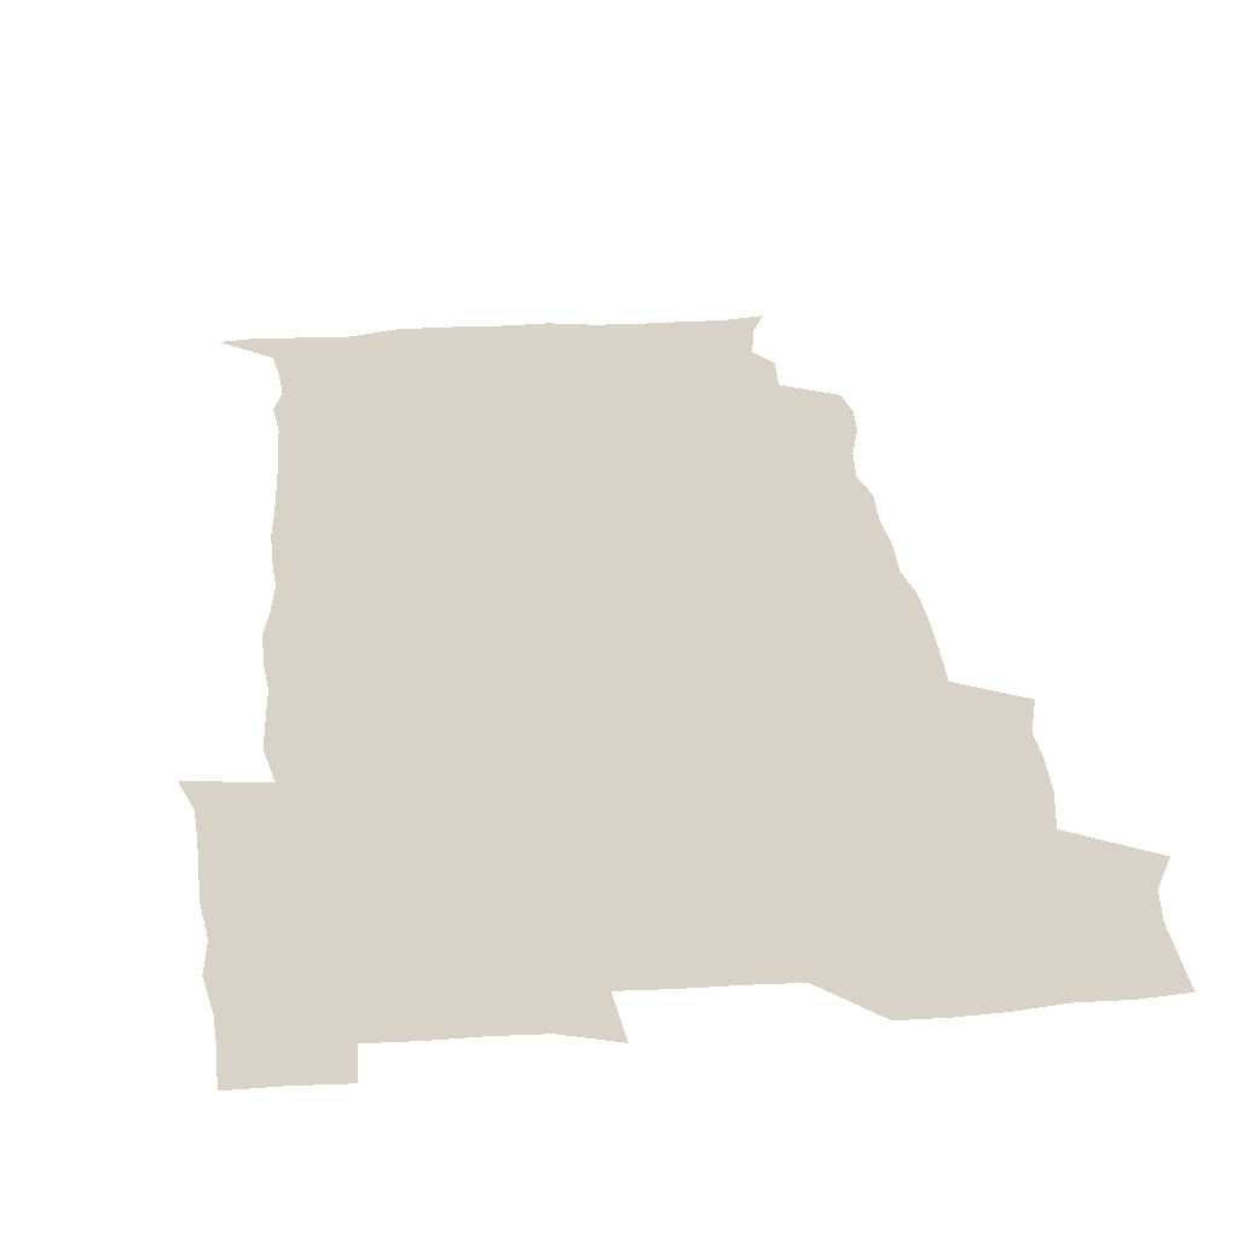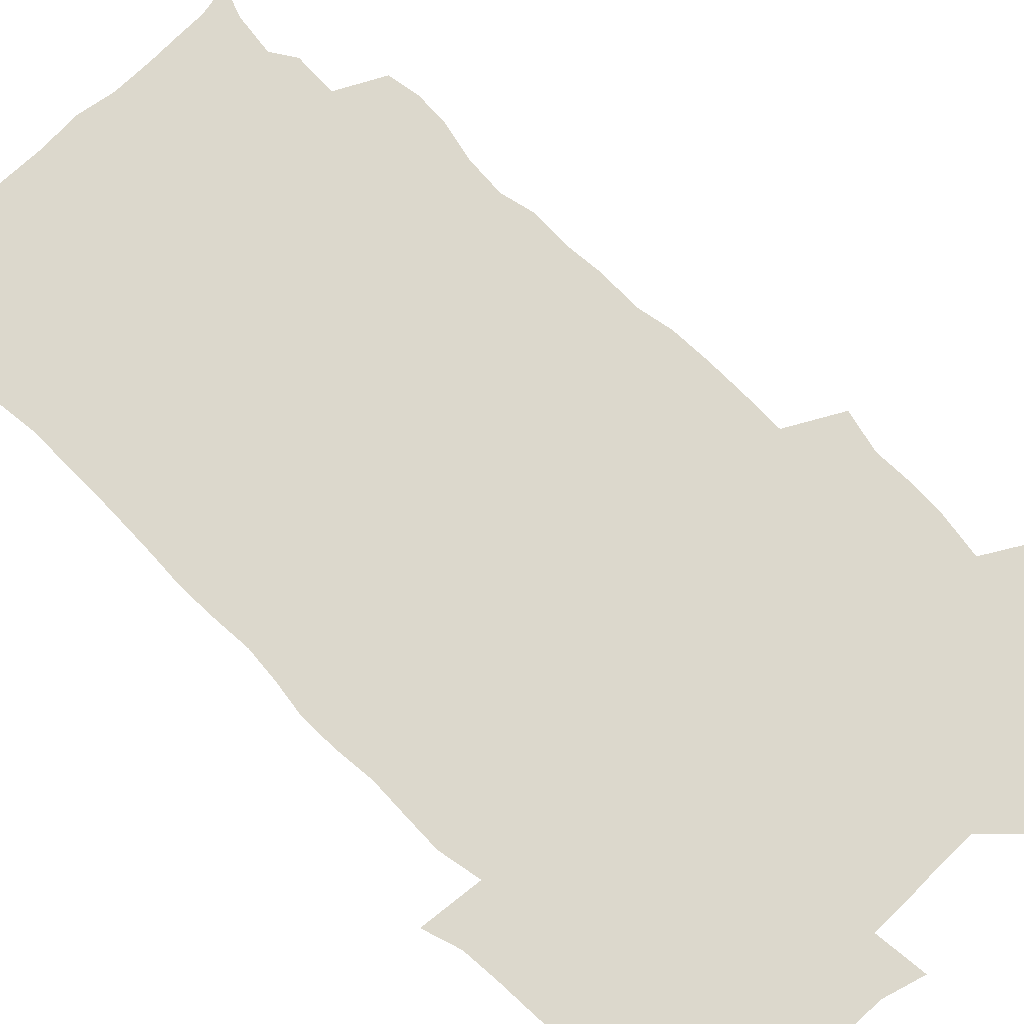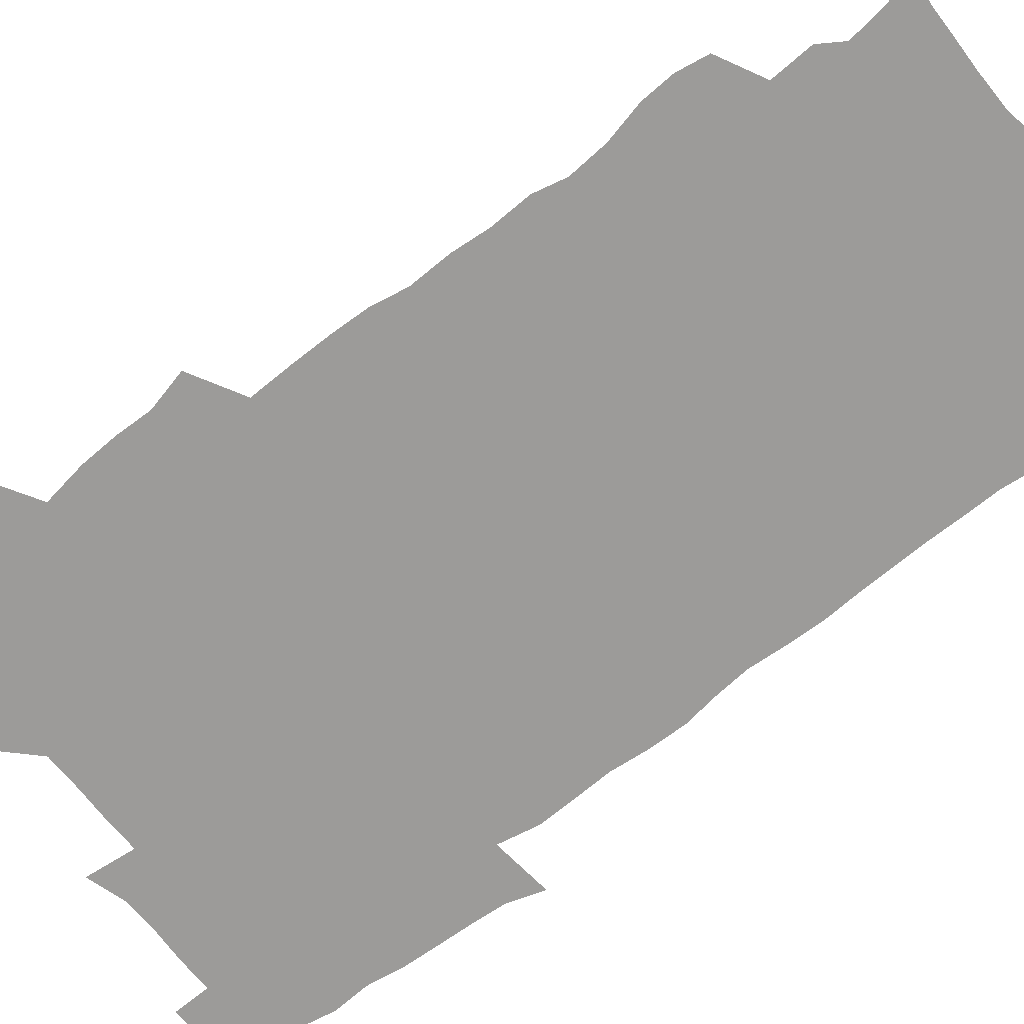
<metadata>
{"format":"obj","ext":"obj","renderer":"f3d","projection":"perspective","resolution":1024,"background":"white","views":[{"elev":27.9,"azim":173.9,"up":"+Z"},{"elev":72.7,"azim":133.9,"up":"+Z"},{"elev":-69.7,"azim":-53.1,"up":"+Z"}]}
</metadata>
<code>
v 471.7 526 0
v 478.5 540.3 0
v 480.6 555 0
v 480.7 570 0
v 480.8 584.8 0
v 488.1 444.2 0
v 492.5 461.1 0
v 492.5 475.9 0
v 493.5 491.9 0
v 496.8 510.2 0
v 497.8 525 0
v 496.6 539.8 0
v 497.2 554.4 0
v 498.2 568.4 0
v 495.4 586.3 0
v 507.3 241.5 0
v 505.4 254.5 0
v 506.4 268.5 0
v 510.8 285.1 0
v 512.4 301.8 0
v 509.6 315.3 0
v 510.6 332.5 0
v 509.7 348.1 0
v 510.5 365.8 0
v 508.1 380.7 0
v 507.9 396.8 0
v 508.3 413.9 0
v 509.1 431.8 0
v 508.4 447.4 0
v 510.5 463.6 0
v 508.6 478 0
v 511 494.5 0
v 512.2 510 0
v 512.7 524.8 0
v 510.8 540 0
v 513.8 554.3 0
v 512.4 569.5 0
v 510.6 586.1 0
v 522.8 174 0
v 527.9 187 0
v 530.5 203.9 0
v 524.5 213.6 0
v 525.8 231.3 0
v 527.7 249.1 0
v 530.9 266.6 0
v 530.9 281.6 0
v 530.2 296.1 0
v 530.5 311.3 0
v 529.1 325.7 0
v 528.7 341 0
v 528.1 356.2 0
v 528.3 372.3 0
v 527.6 387.7 0
v 526.7 402.9 0
v 526.1 418.3 0
v 527.4 435.1 0
v 526.6 450 0
v 527.6 465.7 0
v 526.6 480.3 0
v 528.6 496.2 0
v 527.4 510.7 0
v 527.5 525.4 0
v 528.3 539.9 0
v 528 554.5 0
v 526.6 570.4 0
v 524.7 588.1 0
v 536.6 176.4 0
v 537 185.6 0
v 543.9 209.1 0
v 542.7 223.1 0
v 543.1 238.5 0
v 545.9 256.2 0
v 546.4 271.4 0
v 546.3 286.3 0
v 546.6 301.6 0
v 545.4 315.5 0
v 544.5 330 0
v 546.5 347.7 0
v 544.9 361 0
v 544.4 376.1 0
v 544.1 391.3 0
v 543.1 406 0
v 542.9 421.3 0
v 542 436 0
v 542.7 451.6 0
v 543.1 466.9 0
v 543.2 481.8 0
v 543.3 496.5 0
v 543.3 511 0
v 543.9 525.4 0
v 543.6 539.5 0
v 543.6 553.3 0
v 540.9 571.1 0
v 538.8 589 0
v 548.3 176.3 0
v 554 193.7 0
v 558 212.4 0
v 559.7 229.2 0
v 561.2 245.8 0
v 561.4 260.3 0
v 560.8 274.3 0
v 560.9 289.3 0
v 560.4 303.5 0
v 559.8 318 0
v 559.5 333 0
v 559.1 347.3 0
v 559.6 363.3 0
v 559.4 378.2 0
v 558.6 392.7 0
v 559.3 408.8 0
v 558.6 423 0
v 558.3 437.9 0
v 558.1 452.7 0
v 558.5 467.9 0
v 558.7 482.6 0
v 558.5 496.9 0
v 558.4 511.2 0
v 558.3 525.4 0
v 558.3 539.5 0
v 557.5 553.9 0
v 555.5 570.4 0
v 552.9 588.7 0
v 562.8 176.3 0
v 568.8 195 0
v 573.5 216.6 0
v 574.5 232 0
v 574.7 246.7 0
v 574.9 261.5 0
v 575.1 276.4 0
v 574.5 290.2 0
v 574.1 304.6 0
v 574.2 319.9 0
v 574.2 334.9 0
v 574.2 349.7 0
v 574.8 365.8 0
v 574 379.8 0
v 572.8 393.5 0
v 573.3 409 0
v 572.7 423.1 0
v 573.4 439.4 0
v 573.1 453.6 0
v 572.9 468.1 0
v 572.9 482.6 0
v 572.7 496.9 0
v 572.9 511.3 0
v 573 525.5 0
v 572.9 539.4 0
v 571.8 554.6 0
v 569.6 571.4 0
v 579.4 175.8 0
v 582.4 190.3 0
v 586.6 215.4 0
v 588.2 233.4 0
v 588.7 248.4 0
v 588.2 261.1 0
v 588.6 277.1 0
v 588.2 290.9 0
v 588 305.7 0
v 588.4 321.5 0
v 588.1 335.5 0
v 587.7 348.2 0
v 588.3 366.5 0
v 588.5 381.3 0
v 587.6 394.9 0
v 587.4 409.3 0
v 586.5 422.8 0
v 587.4 439.3 0
v 587.4 453.9 0
v 587.3 468.3 0
v 587.3 482.8 0
v 587.4 497.2 0
v 587.6 511.6 0
v 587.2 525.7 0
v 587.1 539.7 0
v 586.5 554.6 0
v 585.1 570.7 0
v 595.1 172.7 0
v 599 194.5 0
v 600.7 215.3 0
v 601.7 233.6 0
v 601.9 248.2 0
v 601.5 261 0
v 602 277.6 0
v 601.9 291.4 0
v 601.9 306.7 0
v 601.9 320.7 0
v 601.8 335 0
v 602.1 350.3 0
v 602 365.1 0
v 601.9 381.7 0
v 601.9 395.4 0
v 601.6 409.9 0
v 601.4 424.3 0
v 601.5 439 0
v 601.7 454.4 0
v 601.8 468.8 0
v 601.6 482.9 0
v 601.7 497.5 0
v 601.9 511.8 0
v 601.7 525.8 0
v 601.3 540.4 0
v 601.1 554.9 0
v 600.4 570.7 0
v 612.6 173.3 0
v 614.5 196.8 0
v 614.9 214 0
v 615.1 232.6 0
v 615.2 248.5 0
v 615.4 262.5 0
v 615.7 276.4 0
v 615.7 292.2 0
v 615.5 306.6 0
v 615.5 321.6 0
v 615.6 333.7 0
v 616.1 351.8 0
v 615.9 366.1 0
v 616 380.1 0
v 615.8 395.6 0
v 615.7 409.7 0
v 615.7 424.9 0
v 615.8 439 0
v 615.7 454.7 0
v 615.8 468.7 0
v 615.8 483 0
v 615.9 497.4 0
v 615.8 511.8 0
v 615.9 525.9 0
v 616 539.9 0
v 615.8 554.9 0
v 615.7 570 0
v 614 591.1 0
v 629.9 172.4 0
v 629.3 196.8 0
v 629.2 215.8 0
v 629 231.6 0
v 629 246.6 0
v 629 261.1 0
v 629.8 274.5 0
v 629.1 292.5 0
v 629.2 306.8 0
v 629.5 320.7 0
v 629.8 336.8 0
v 629.7 351.8 0
v 629.8 366.1 0
v 629.9 380.2 0
v 629.8 395.4 0
v 629.9 409.9 0
v 630.1 424.2 0
v 630 439.3 0
v 630 454 0
v 629.9 468.7 0
v 629.8 483 0
v 630.3 497.1 0
v 629.9 511.9 0
v 630.2 526 0
v 630.2 540.2 0
v 630.2 554.7 0
v 630.1 570.5 0
v 630.6 585.7 0
v 646.8 172.6 0
v 644.5 195 0
v 643 215.2 0
v 642.5 231.4 0
v 643.1 244.7 0
v 643.9 257.5 0
v 643.3 274.7 0
v 643.3 290 0
v 642.9 305.7 0
v 643.7 319 0
v 643.3 336.1 0
v 643.5 350.7 0
v 643.5 365.4 0
v 644 379.6 0
v 644.3 394.1 0
v 644.3 409.1 0
v 644.2 424.2 0
v 644.5 438.7 0
v 644.5 453.5 0
v 644.3 468.3 0
v 644.6 482.7 0
v 644.5 497.3 0
v 644.9 511.5 0
v 644.4 526.3 0
v 644.5 540.4 0
v 644.7 555 0
v 644.9 570.9 0
v 645.4 585.1 0
v 662.3 177.1 0
v 659.5 194.5 0
v 657 213.5 0
v 656.4 229.1 0
v 656.8 243.4 0
v 656.7 259 0
v 657.7 272.4 0
v 657 288.7 0
v 657.5 303.1 0
v 657.2 319.1 0
v 658 333.2 0
v 658.4 348 0
v 658.2 363.3 0
v 657.9 378.7 0
v 658.9 392.9 0
v 658.9 408 0
v 658.9 423.2 0
v 659 438.1 0
v 659 453.1 0
v 659.1 467.8 0
v 659.1 482.5 0
v 658.4 497.4 0
v 659 511.6 0
v 659 526.1 0
v 659.3 540.6 0
v 659.4 555.3 0
v 659.7 570.2 0
v 660.1 585.4 0
v 677.8 176.3 0
v 675.5 190.8 0
v 672.3 209 0
v 671.3 224.9 0
v 671.6 239.6 0
v 671.5 254.7 0
v 671.9 269.5 0
v 671.5 285.2 0
v 672 300.1 0
v 671.6 316.1 0
v 672.3 330.7 0
v 672.9 345.5 0
v 672.8 360.9 0
v 674 375.4 0
v 676.1 389.4 0
v 674.7 405.8 0
v 675.4 420.7 0
v 674.7 436.6 0
v 675.3 451.7 0
v 674.8 467 0
v 674.8 481.7 0
v 674.4 496.5 0
v 673.5 511.4 0
v 674.6 525.8 0
v 673.4 541 0
v 673.9 555.1 0
v 674.3 569.3 0
v 675 584.9 0
v 675.7 600.2 0
v 692.9 175.2 0
v 687.8 191.8 0
v 685.9 206.3 0
v 685.2 221.1 0
v 688.2 233 0
v 686.9 249.3 0
v 687.4 263.8 0
v 687.7 279 0
v 688.4 293.8 0
v 689.3 308.9 0
v 690.5 323.6 0
v 690.4 339.4 0
v 689.7 355.9 0
v 691.4 370.7 0
v 693.8 385 0
v 693.9 400.7 0
v 692.7 417.4 0
v 693.7 433.1 0
v 694.6 449 0
v 691.6 466.2 0
v 692.1 480 0
v 693 494.3 0
v 690.8 510 0
v 691.3 524.6 0
v 689.8 540.1 0
v 689.2 554.9 0
v 688.8 569.3 0
v 690.1 584.2 0
v 690.9 599.5 0
v 705.5 177 0
v 716.7 462.8 0
v 712.3 477.7 0
v 711.6 492 0
v 711.2 506.9 0
v 710.8 522 0
v 708.9 538.1 0
v 710.2 553.5 0
v 707.7 569.3 0
v 706.9 584.6 0
v 706.9 599.7 0
f 10 11 1
f 1 11 2
f 11 12 2
f 2 12 3
f 12 13 3
f 3 13 4
f 13 14 4
f 4 14 5
f 14 15 5
f 28 29 6
f 6 29 7
f 29 30 7
f 7 30 8
f 30 31 8
f 8 31 9
f 31 32 9
f 9 32 10
f 32 33 10
f 10 33 11
f 33 34 11
f 11 34 12
f 34 35 12
f 12 35 13
f 35 36 13
f 13 36 14
f 36 37 14
f 14 37 15
f 37 38 15
f 43 44 16
f 16 44 17
f 44 45 17
f 17 45 18
f 45 46 18
f 18 46 19
f 46 47 19
f 19 47 20
f 47 48 20
f 20 48 21
f 48 49 21
f 21 49 22
f 49 50 22
f 22 50 23
f 50 51 23
f 23 51 24
f 51 52 24
f 24 52 25
f 52 53 25
f 25 53 26
f 53 54 26
f 26 54 27
f 54 55 27
f 27 55 28
f 55 56 28
f 28 56 29
f 56 57 29
f 29 57 30
f 57 58 30
f 30 58 31
f 58 59 31
f 31 59 32
f 59 60 32
f 32 60 33
f 60 61 33
f 33 61 34
f 61 62 34
f 34 62 35
f 62 63 35
f 35 63 36
f 63 64 36
f 36 64 37
f 64 65 37
f 37 65 38
f 65 66 38
f 39 67 40
f 67 68 40
f 40 68 41
f 68 69 41
f 41 69 42
f 69 70 42
f 42 70 43
f 70 71 43
f 43 71 44
f 71 72 44
f 44 72 45
f 72 73 45
f 45 73 46
f 73 74 46
f 46 74 47
f 74 75 47
f 47 75 48
f 75 76 48
f 48 76 49
f 76 77 49
f 49 77 50
f 77 78 50
f 50 78 51
f 78 79 51
f 51 79 52
f 79 80 52
f 52 80 53
f 80 81 53
f 53 81 54
f 81 82 54
f 54 82 55
f 82 83 55
f 55 83 56
f 83 84 56
f 56 84 57
f 84 85 57
f 57 85 58
f 85 86 58
f 58 86 59
f 86 87 59
f 59 87 60
f 87 88 60
f 60 88 61
f 88 89 61
f 61 89 62
f 89 90 62
f 62 90 63
f 90 91 63
f 63 91 64
f 91 92 64
f 64 92 65
f 92 93 65
f 65 93 66
f 93 94 66
f 67 95 68
f 95 96 68
f 68 96 69
f 96 97 69
f 69 97 70
f 97 98 70
f 70 98 71
f 98 99 71
f 71 99 72
f 99 100 72
f 72 100 73
f 100 101 73
f 73 101 74
f 101 102 74
f 74 102 75
f 102 103 75
f 75 103 76
f 103 104 76
f 76 104 77
f 104 105 77
f 77 105 78
f 105 106 78
f 78 106 79
f 106 107 79
f 79 107 80
f 107 108 80
f 80 108 81
f 108 109 81
f 81 109 82
f 109 110 82
f 82 110 83
f 110 111 83
f 83 111 84
f 111 112 84
f 84 112 85
f 112 113 85
f 85 113 86
f 113 114 86
f 86 114 87
f 114 115 87
f 87 115 88
f 115 116 88
f 88 116 89
f 116 117 89
f 89 117 90
f 117 118 90
f 90 118 91
f 118 119 91
f 91 119 92
f 119 120 92
f 92 120 93
f 120 121 93
f 93 121 94
f 121 122 94
f 95 123 96
f 123 124 96
f 96 124 97
f 124 125 97
f 97 125 98
f 125 126 98
f 98 126 99
f 126 127 99
f 99 127 100
f 127 128 100
f 100 128 101
f 128 129 101
f 101 129 102
f 129 130 102
f 102 130 103
f 130 131 103
f 103 131 104
f 131 132 104
f 104 132 105
f 132 133 105
f 105 133 106
f 133 134 106
f 106 134 107
f 134 135 107
f 107 135 108
f 135 136 108
f 108 136 109
f 136 137 109
f 109 137 110
f 137 138 110
f 110 138 111
f 138 139 111
f 111 139 112
f 139 140 112
f 112 140 113
f 140 141 113
f 113 141 114
f 141 142 114
f 114 142 115
f 142 143 115
f 115 143 116
f 143 144 116
f 116 144 117
f 144 145 117
f 117 145 118
f 145 146 118
f 118 146 119
f 146 147 119
f 119 147 120
f 147 148 120
f 120 148 121
f 148 149 121
f 121 149 122
f 123 150 124
f 150 151 124
f 124 151 125
f 151 152 125
f 125 152 126
f 152 153 126
f 126 153 127
f 153 154 127
f 127 154 128
f 154 155 128
f 128 155 129
f 155 156 129
f 129 156 130
f 156 157 130
f 130 157 131
f 157 158 131
f 131 158 132
f 158 159 132
f 132 159 133
f 159 160 133
f 133 160 134
f 160 161 134
f 134 161 135
f 161 162 135
f 135 162 136
f 162 163 136
f 136 163 137
f 163 164 137
f 137 164 138
f 164 165 138
f 138 165 139
f 165 166 139
f 139 166 140
f 166 167 140
f 140 167 141
f 167 168 141
f 141 168 142
f 168 169 142
f 142 169 143
f 169 170 143
f 143 170 144
f 170 171 144
f 144 171 145
f 171 172 145
f 145 172 146
f 172 173 146
f 146 173 147
f 173 174 147
f 147 174 148
f 174 175 148
f 148 175 149
f 175 176 149
f 150 177 151
f 177 178 151
f 151 178 152
f 178 179 152
f 152 179 153
f 179 180 153
f 153 180 154
f 180 181 154
f 154 181 155
f 181 182 155
f 155 182 156
f 182 183 156
f 156 183 157
f 183 184 157
f 157 184 158
f 184 185 158
f 158 185 159
f 185 186 159
f 159 186 160
f 186 187 160
f 160 187 161
f 187 188 161
f 161 188 162
f 188 189 162
f 162 189 163
f 189 190 163
f 163 190 164
f 190 191 164
f 164 191 165
f 191 192 165
f 165 192 166
f 192 193 166
f 166 193 167
f 193 194 167
f 167 194 168
f 194 195 168
f 168 195 169
f 195 196 169
f 169 196 170
f 196 197 170
f 170 197 171
f 197 198 171
f 171 198 172
f 198 199 172
f 172 199 173
f 199 200 173
f 173 200 174
f 200 201 174
f 174 201 175
f 201 202 175
f 175 202 176
f 202 203 176
f 177 204 178
f 204 205 178
f 178 205 179
f 205 206 179
f 179 206 180
f 206 207 180
f 180 207 181
f 207 208 181
f 181 208 182
f 208 209 182
f 182 209 183
f 209 210 183
f 183 210 184
f 210 211 184
f 184 211 185
f 211 212 185
f 185 212 186
f 212 213 186
f 186 213 187
f 213 214 187
f 187 214 188
f 214 215 188
f 188 215 189
f 215 216 189
f 189 216 190
f 216 217 190
f 190 217 191
f 217 218 191
f 191 218 192
f 218 219 192
f 192 219 193
f 219 220 193
f 193 220 194
f 220 221 194
f 194 221 195
f 221 222 195
f 195 222 196
f 222 223 196
f 196 223 197
f 223 224 197
f 197 224 198
f 224 225 198
f 198 225 199
f 225 226 199
f 199 226 200
f 226 227 200
f 200 227 201
f 227 228 201
f 201 228 202
f 228 229 202
f 202 229 203
f 229 230 203
f 204 232 205
f 232 233 205
f 205 233 206
f 233 234 206
f 206 234 207
f 234 235 207
f 207 235 208
f 235 236 208
f 208 236 209
f 236 237 209
f 209 237 210
f 237 238 210
f 210 238 211
f 238 239 211
f 211 239 212
f 239 240 212
f 212 240 213
f 240 241 213
f 213 241 214
f 241 242 214
f 214 242 215
f 242 243 215
f 215 243 216
f 243 244 216
f 216 244 217
f 244 245 217
f 217 245 218
f 245 246 218
f 218 246 219
f 246 247 219
f 219 247 220
f 247 248 220
f 220 248 221
f 248 249 221
f 221 249 222
f 249 250 222
f 222 250 223
f 250 251 223
f 223 251 224
f 251 252 224
f 224 252 225
f 252 253 225
f 225 253 226
f 253 254 226
f 226 254 227
f 254 255 227
f 227 255 228
f 255 256 228
f 228 256 229
f 256 257 229
f 229 257 230
f 257 258 230
f 230 258 231
f 258 259 231
f 232 260 233
f 260 261 233
f 233 261 234
f 261 262 234
f 234 262 235
f 262 263 235
f 235 263 236
f 263 264 236
f 236 264 237
f 264 265 237
f 237 265 238
f 265 266 238
f 238 266 239
f 266 267 239
f 239 267 240
f 267 268 240
f 240 268 241
f 268 269 241
f 241 269 242
f 269 270 242
f 242 270 243
f 270 271 243
f 243 271 244
f 271 272 244
f 244 272 245
f 272 273 245
f 245 273 246
f 273 274 246
f 246 274 247
f 274 275 247
f 247 275 248
f 275 276 248
f 248 276 249
f 276 277 249
f 249 277 250
f 277 278 250
f 250 278 251
f 278 279 251
f 251 279 252
f 279 280 252
f 252 280 253
f 280 281 253
f 253 281 254
f 281 282 254
f 254 282 255
f 282 283 255
f 255 283 256
f 283 284 256
f 256 284 257
f 284 285 257
f 257 285 258
f 285 286 258
f 258 286 259
f 286 287 259
f 260 288 261
f 288 289 261
f 261 289 262
f 289 290 262
f 262 290 263
f 290 291 263
f 263 291 264
f 291 292 264
f 264 292 265
f 292 293 265
f 265 293 266
f 293 294 266
f 266 294 267
f 294 295 267
f 267 295 268
f 295 296 268
f 268 296 269
f 296 297 269
f 269 297 270
f 297 298 270
f 270 298 271
f 298 299 271
f 271 299 272
f 299 300 272
f 272 300 273
f 300 301 273
f 273 301 274
f 301 302 274
f 274 302 275
f 302 303 275
f 275 303 276
f 303 304 276
f 276 304 277
f 304 305 277
f 277 305 278
f 305 306 278
f 278 306 279
f 306 307 279
f 279 307 280
f 307 308 280
f 280 308 281
f 308 309 281
f 281 309 282
f 309 310 282
f 282 310 283
f 310 311 283
f 283 311 284
f 311 312 284
f 284 312 285
f 312 313 285
f 285 313 286
f 313 314 286
f 286 314 287
f 314 315 287
f 288 316 289
f 316 317 289
f 289 317 290
f 317 318 290
f 290 318 291
f 318 319 291
f 291 319 292
f 319 320 292
f 292 320 293
f 320 321 293
f 293 321 294
f 321 322 294
f 294 322 295
f 322 323 295
f 295 323 296
f 323 324 296
f 296 324 297
f 324 325 297
f 297 325 298
f 325 326 298
f 298 326 299
f 326 327 299
f 299 327 300
f 327 328 300
f 300 328 301
f 328 329 301
f 301 329 302
f 329 330 302
f 302 330 303
f 330 331 303
f 303 331 304
f 331 332 304
f 304 332 305
f 332 333 305
f 305 333 306
f 333 334 306
f 306 334 307
f 334 335 307
f 307 335 308
f 335 336 308
f 308 336 309
f 336 337 309
f 309 337 310
f 337 338 310
f 310 338 311
f 338 339 311
f 311 339 312
f 339 340 312
f 312 340 313
f 340 341 313
f 313 341 314
f 341 342 314
f 314 342 315
f 342 343 315
f 316 345 317
f 345 346 317
f 317 346 318
f 346 347 318
f 318 347 319
f 347 348 319
f 319 348 320
f 348 349 320
f 320 349 321
f 349 350 321
f 321 350 322
f 350 351 322
f 322 351 323
f 351 352 323
f 323 352 324
f 352 353 324
f 324 353 325
f 353 354 325
f 325 354 326
f 354 355 326
f 326 355 327
f 355 356 327
f 327 356 328
f 356 357 328
f 328 357 329
f 357 358 329
f 329 358 330
f 358 359 330
f 330 359 331
f 359 360 331
f 331 360 332
f 360 361 332
f 332 361 333
f 361 362 333
f 333 362 334
f 362 363 334
f 334 363 335
f 363 364 335
f 335 364 336
f 364 365 336
f 336 365 337
f 365 366 337
f 337 366 338
f 366 367 338
f 338 367 339
f 367 368 339
f 339 368 340
f 368 369 340
f 340 369 341
f 369 370 341
f 341 370 342
f 370 371 342
f 342 371 343
f 371 372 343
f 343 372 344
f 372 373 344
f 345 374 346
f 364 375 365
f 375 376 365
f 365 376 366
f 376 377 366
f 366 377 367
f 377 378 367
f 367 378 368
f 378 379 368
f 368 379 369
f 379 380 369
f 369 380 370
f 380 381 370
f 370 381 371
f 381 382 371
f 371 382 372
f 382 383 372
f 372 383 373
f 383 384 373

</code>
